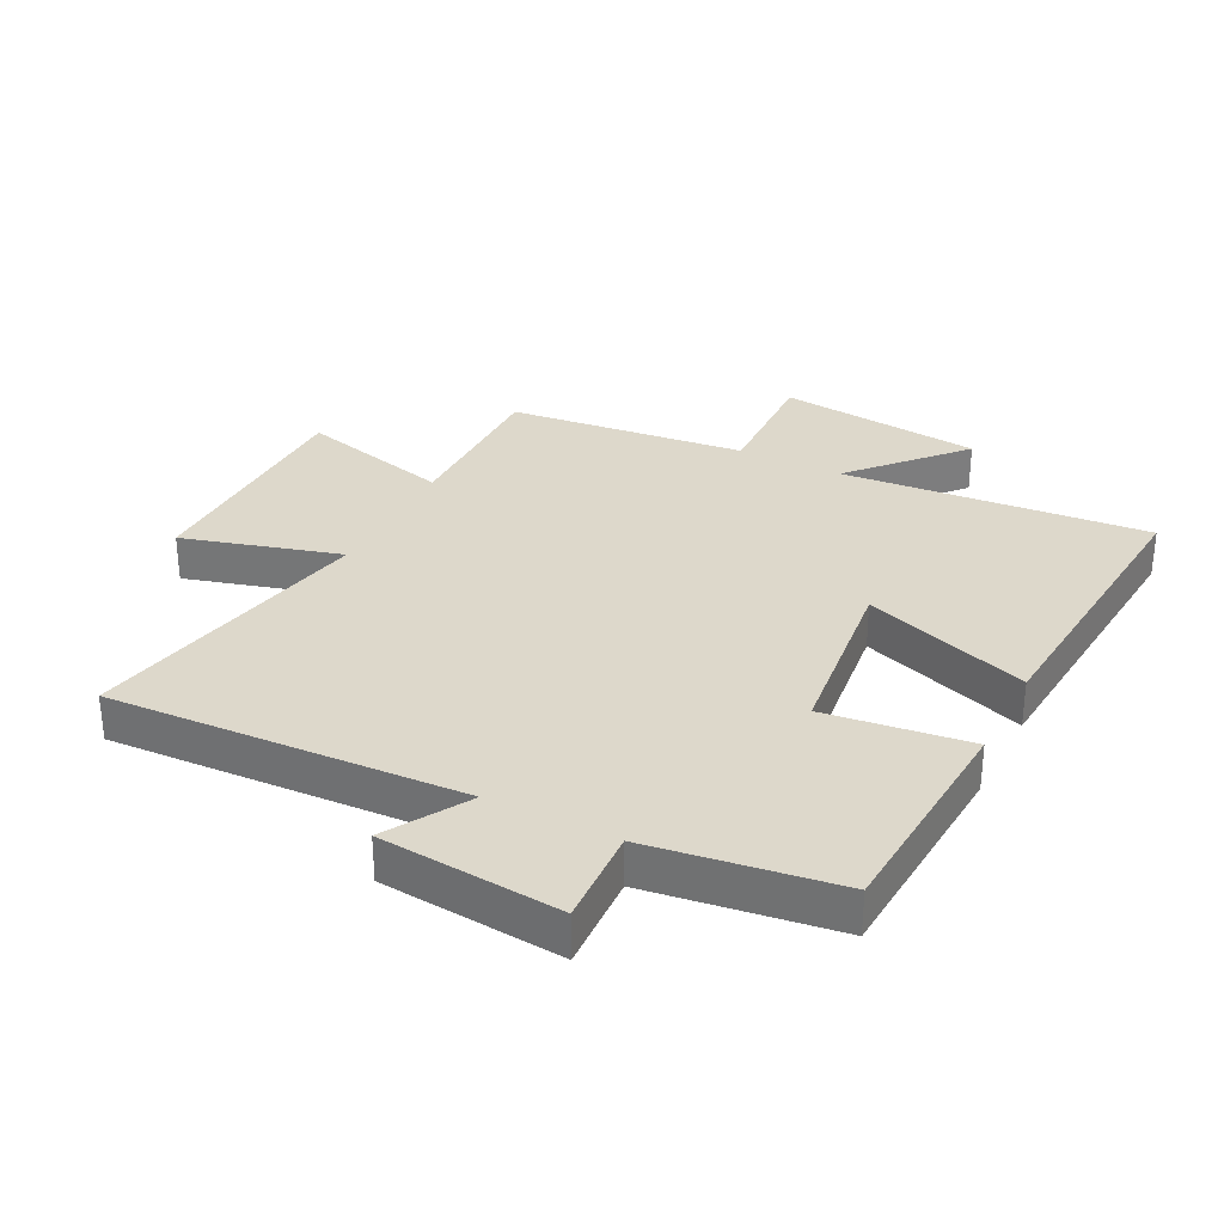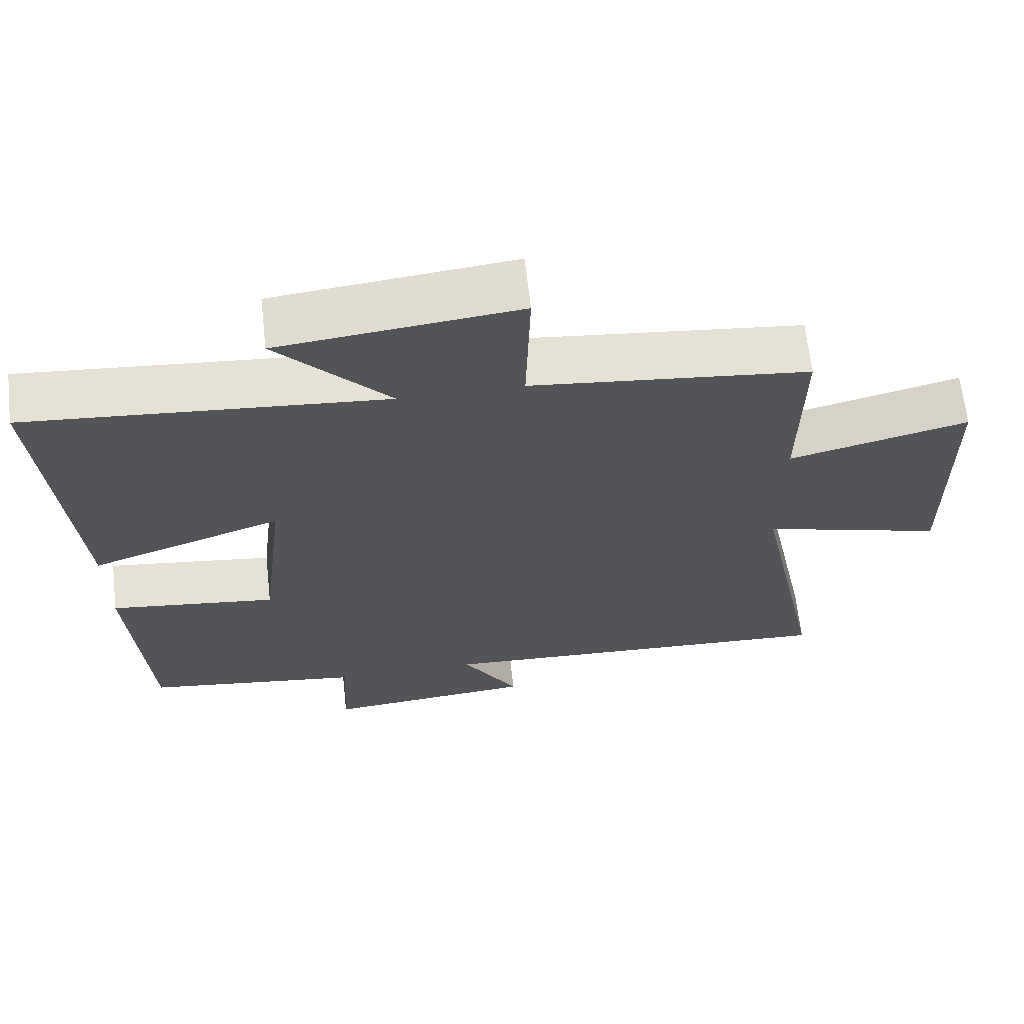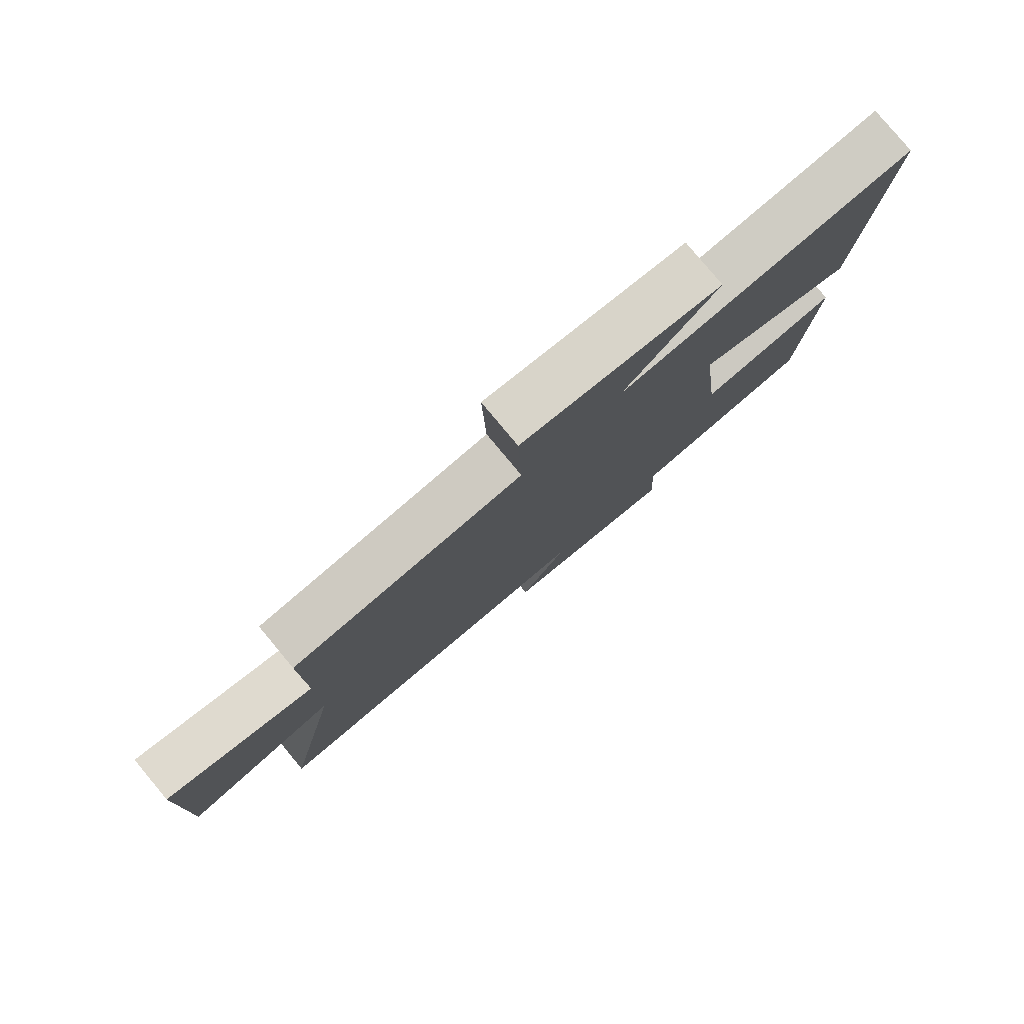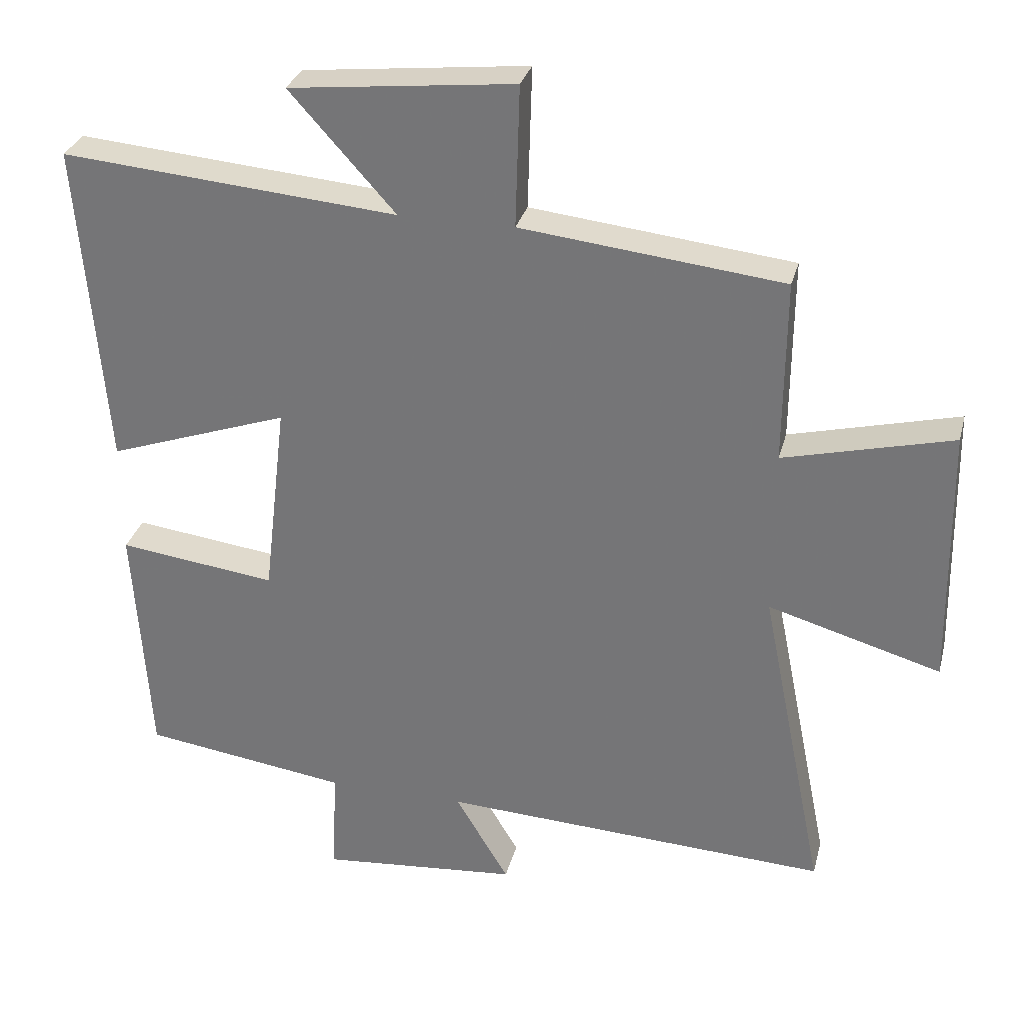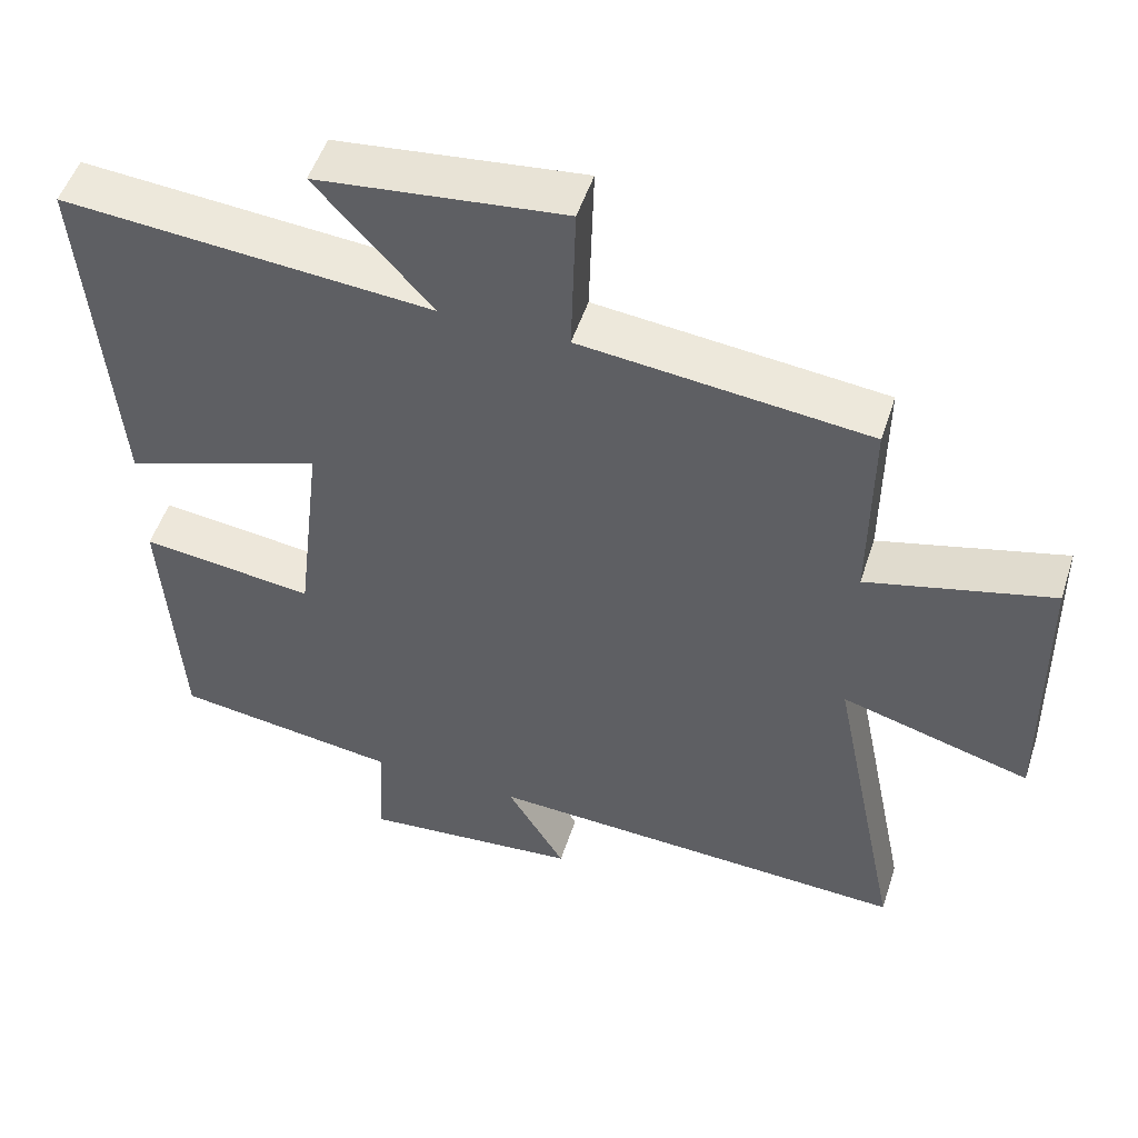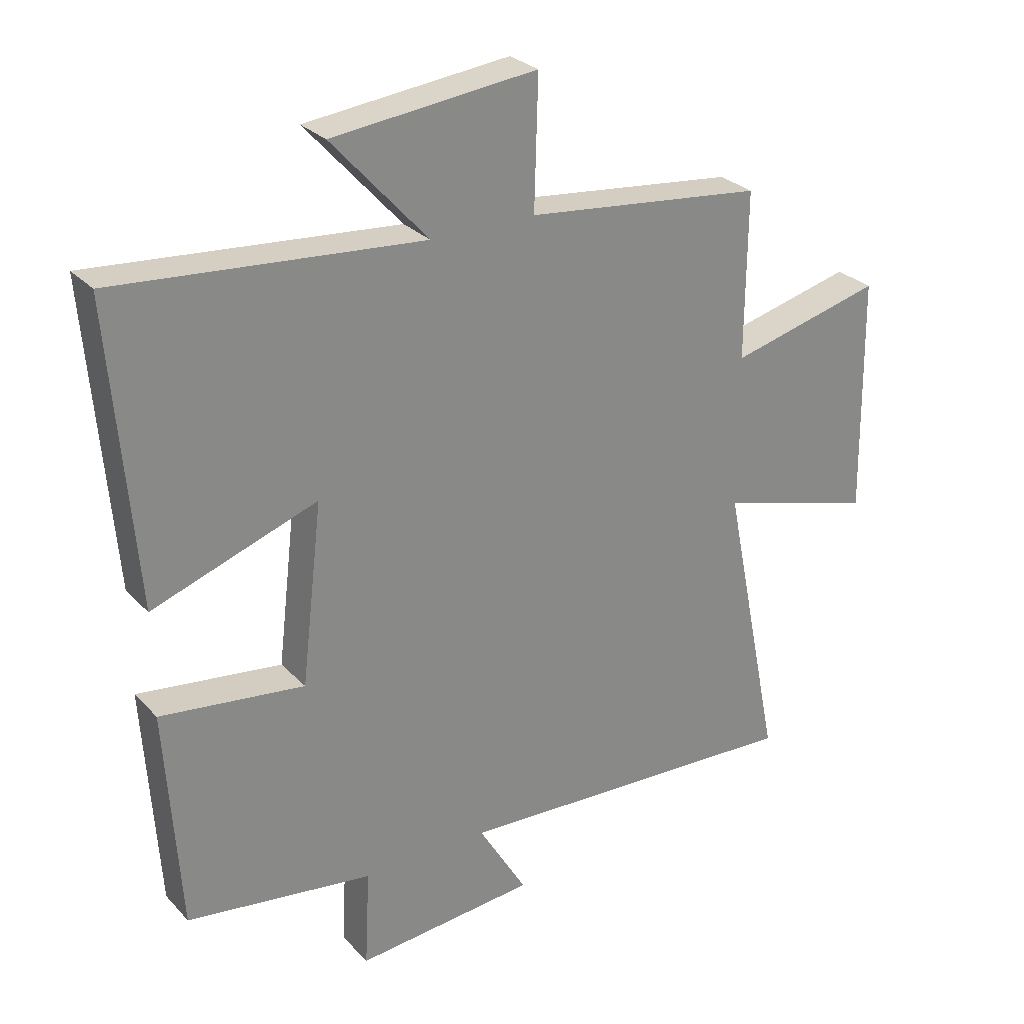
<metadata>
{"format":"obj","ext":"obj","renderer":"f3d","projection":"perspective","resolution":1024,"background":"white","views":[{"elev":31.4,"azim":-153.1,"up":"+Y"},{"elev":65.9,"azim":-6.4,"up":"+Z"},{"elev":80.0,"azim":140.2,"up":"+Z"},{"elev":30.7,"azim":14.1,"up":"+Z"},{"elev":51.1,"azim":17.8,"up":"+Z"},{"elev":27.8,"azim":-33.3,"up":"+Z"}]}
</metadata>
<code>
v -0.539 0.07 0.541
v -0.048 0.07 0.5
v -0.202 0.07 0.671
v 0.126 0.07 0.707
v 0.12 0.07 0.5
v 0.502 0.07 0.458
v 0.5 0.07 0.19
v 0.746 0.07 0.252
v 0.752 0.07 -0.13
v 0.5 0.07 -0.058
v 0.595 0.07 -0.528
v 0.027 0.07 -0.5
v 0.105 0.07 -0.631
v -0.185 0.07 -0.657
v -0.177 0.07 -0.5
v -0.477 0.07 -0.458
v -0.5 0.07 -0.102
v -0.269 0.07 -0.131
v -0.235 0.07 0.157
v -0.5 0.07 0.064
v -0.539 0 0.541
v -0.048 0 0.5
v -0.202 0 0.671
v 0.126 0 0.707
v 0.12 0 0.5
v 0.502 0 0.458
v 0.5 0 0.19
v 0.746 0 0.252
v 0.752 0 -0.13
v 0.5 0 -0.058
v 0.595 0 -0.528
v 0.027 0 -0.5
v 0.105 0 -0.631
v -0.185 0 -0.657
v -0.177 0 -0.5
v -0.477 0 -0.458
v -0.5 0 -0.102
v -0.269 0 -0.131
v -0.235 0 0.157
v -0.5 0 0.064
f 19 20 1 2
f 18 19 2
f 15 16 17 18
f 15 18 2
f 12 13 14 15
f 12 15 2
f 10 11 12 2
f 7 8 9 10
f 7 10 2 3
f 5 6 7
f 5 7 3
f 3 4 5
f 22 21 40 39
f 22 39 38
f 38 37 36 35
f 22 38 35
f 35 34 33 32
f 22 35 32
f 22 32 31 30
f 30 29 28 27
f 23 22 30 27
f 27 26 25
f 23 27 25
f 25 24 23
f 1 21 22 2
f 2 22 23 3
f 3 23 24 4
f 4 24 25 5
f 5 25 26 6
f 6 26 27 7
f 7 27 28 8
f 8 28 29 9
f 9 29 30 10
f 10 30 31 11
f 11 31 32 12
f 12 32 33 13
f 13 33 34 14
f 14 34 35 15
f 15 35 36 16
f 16 36 37 17
f 17 37 38 18
f 18 38 39 19
f 19 39 40 20
f 20 40 21 1

</code>
